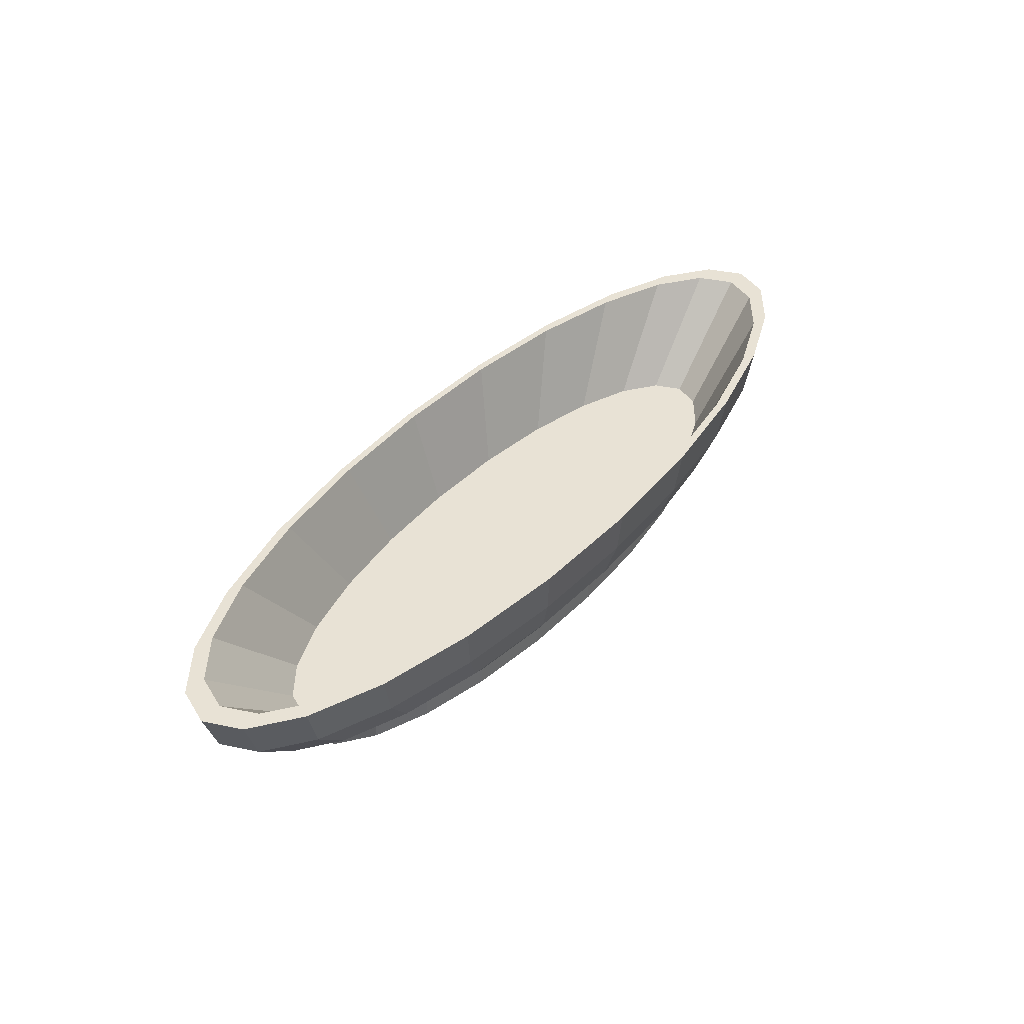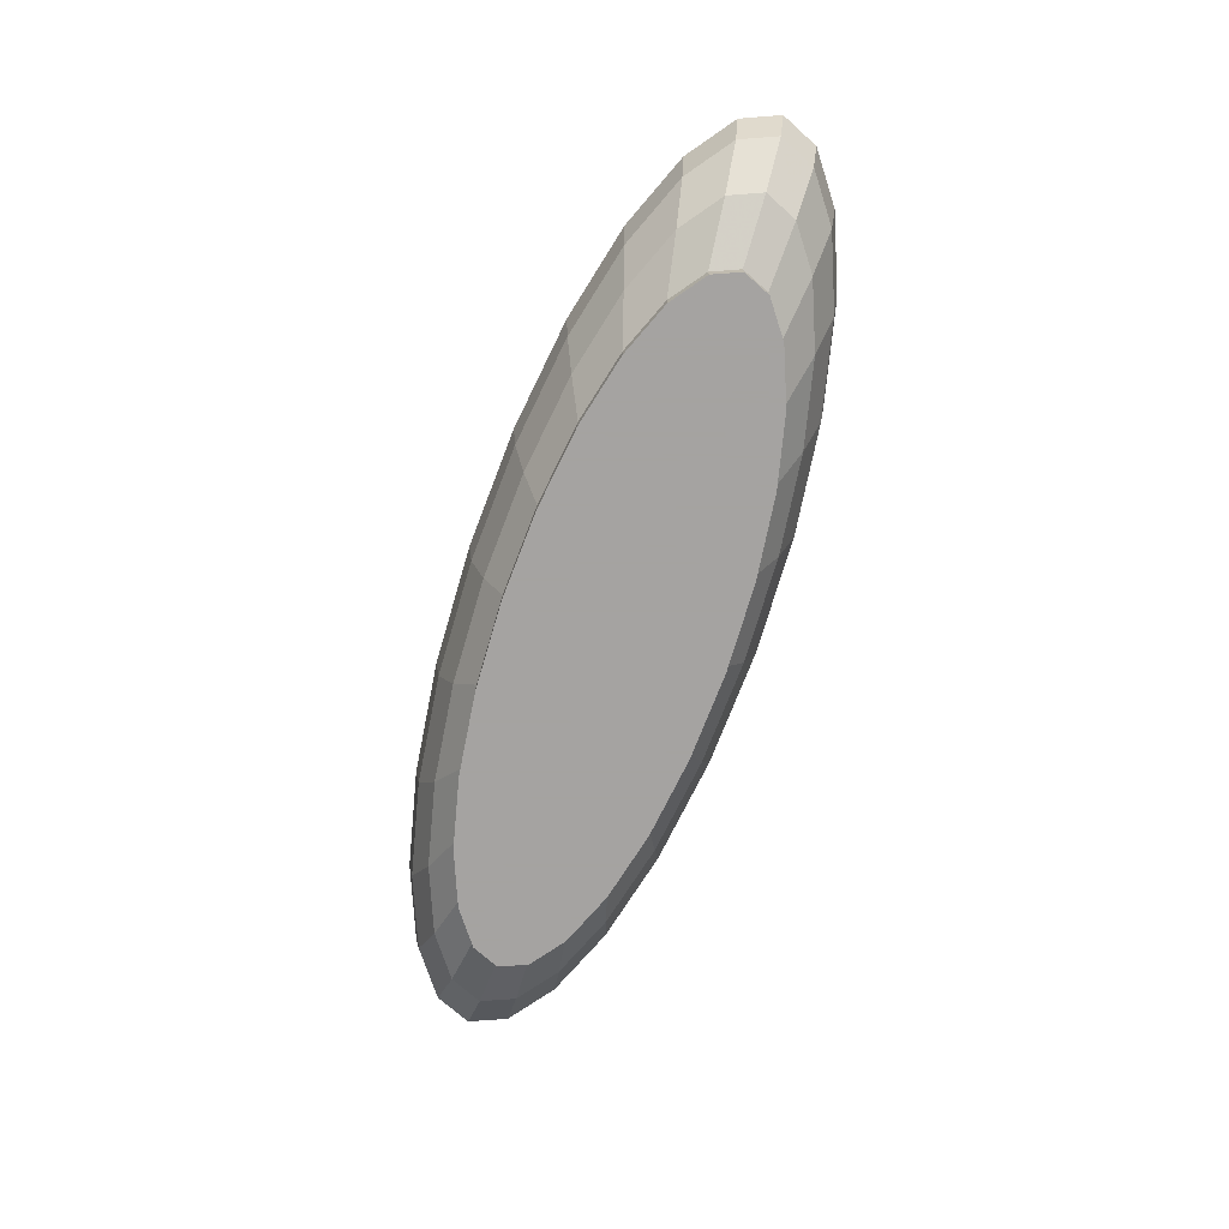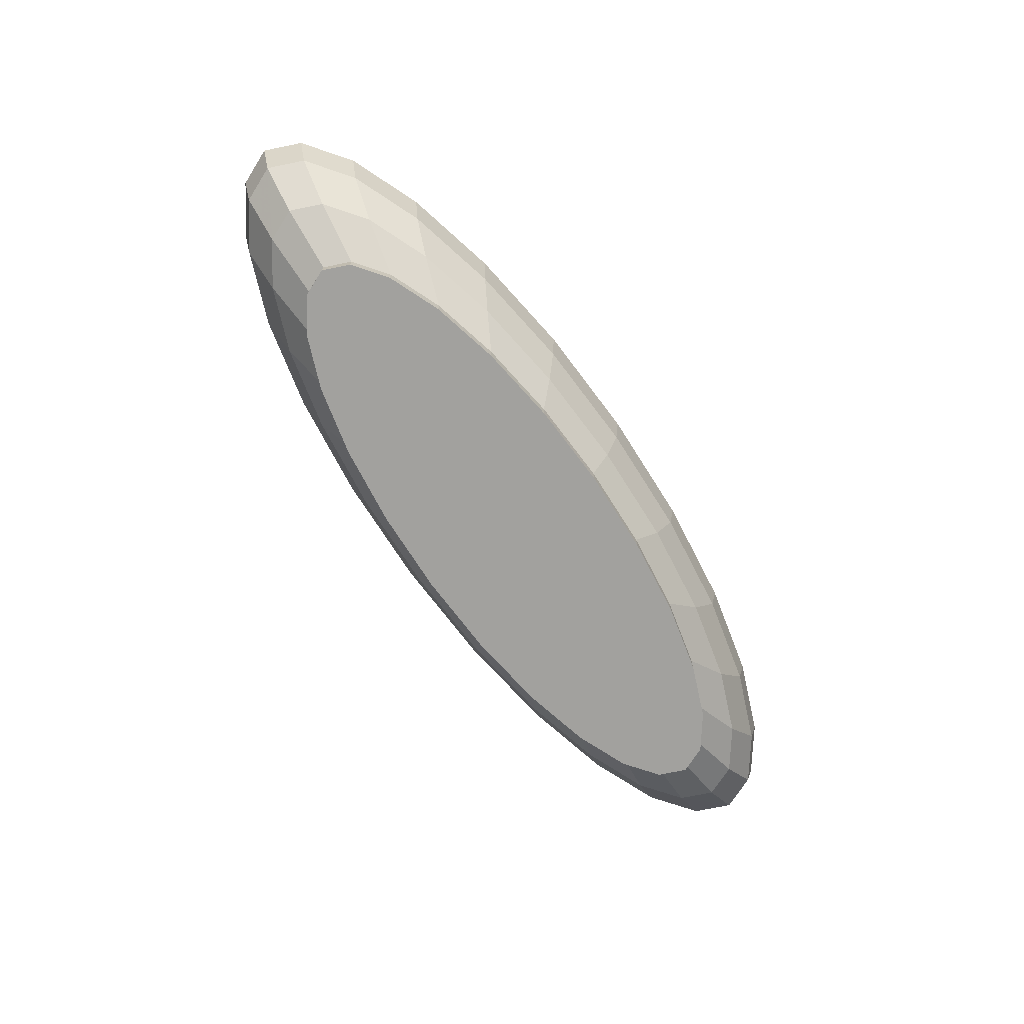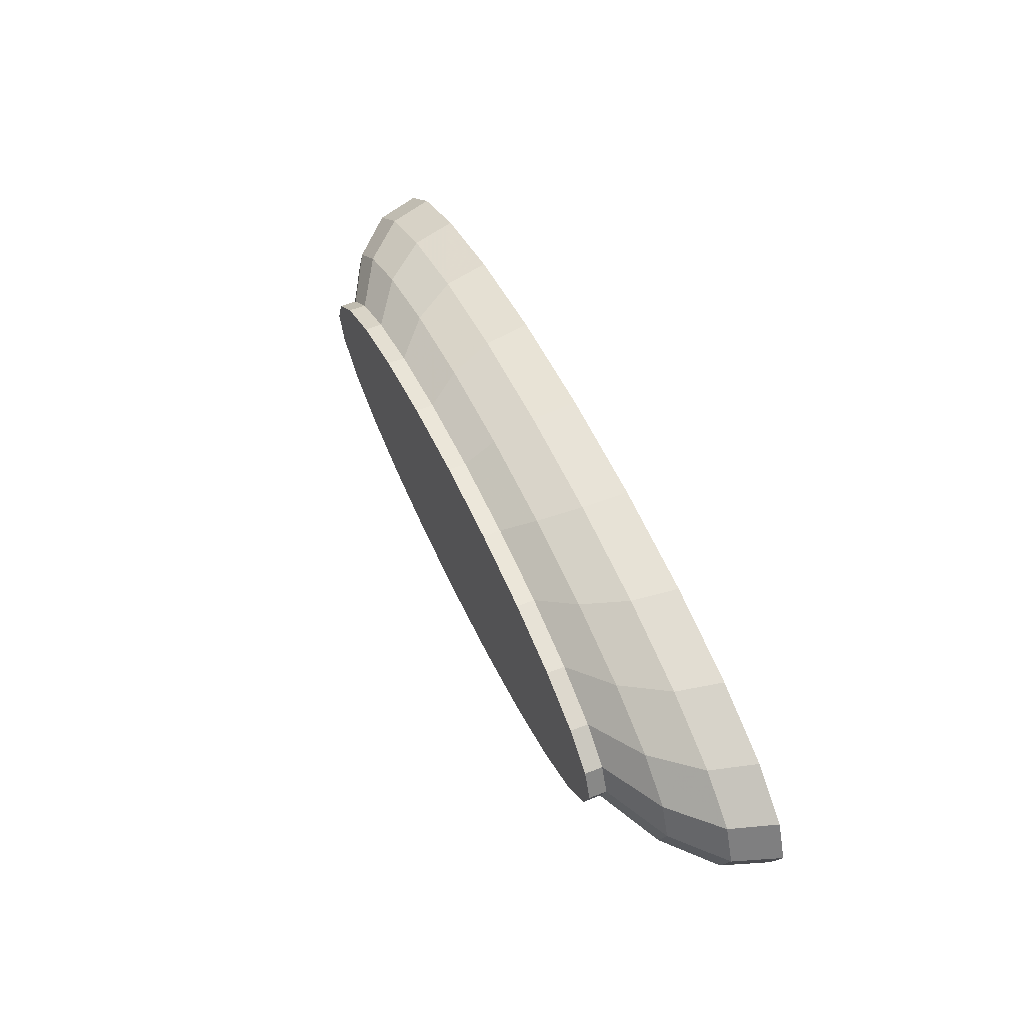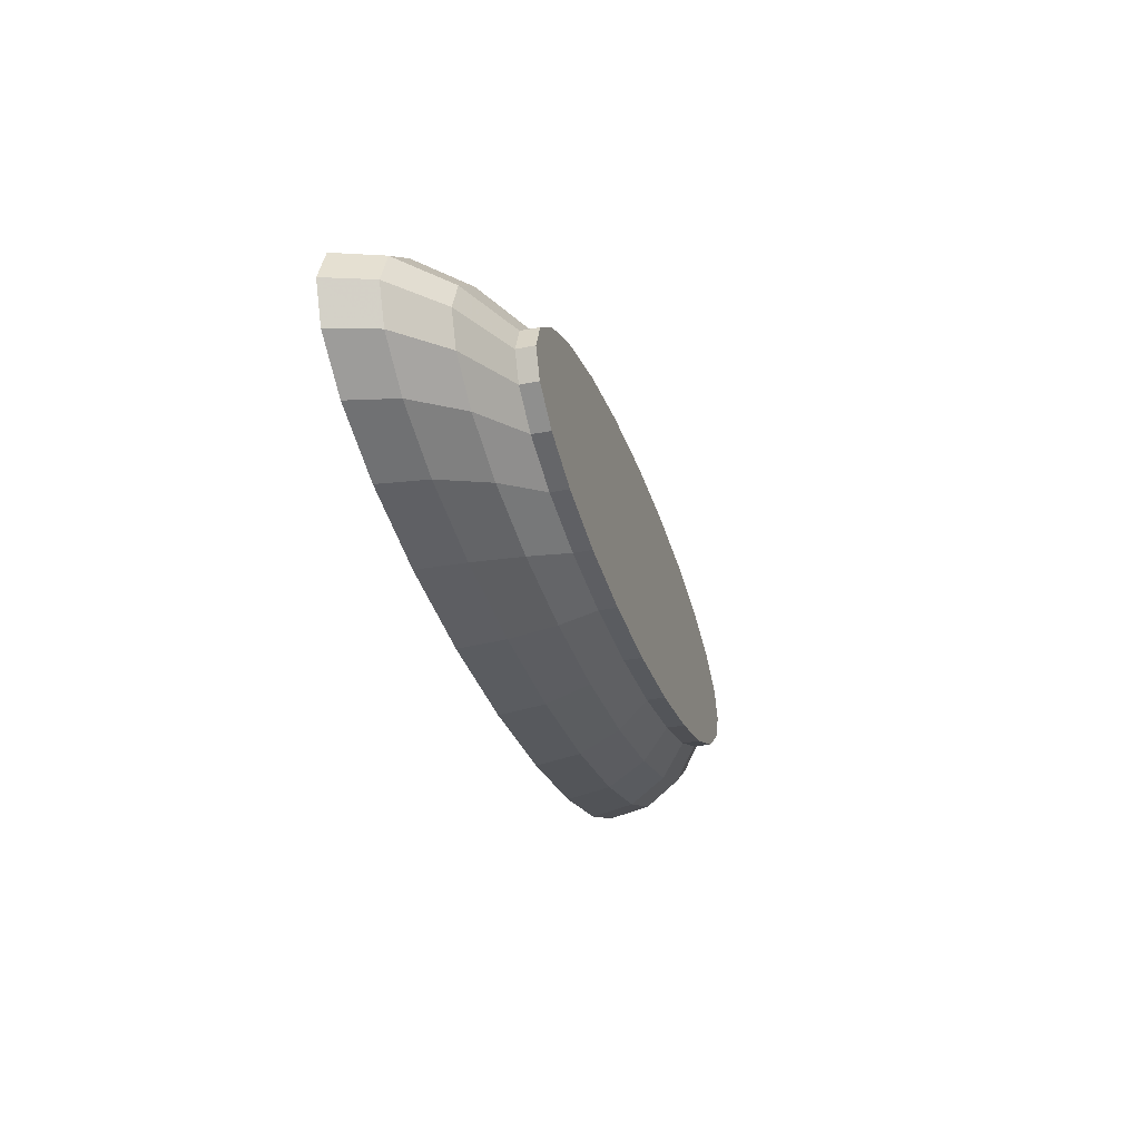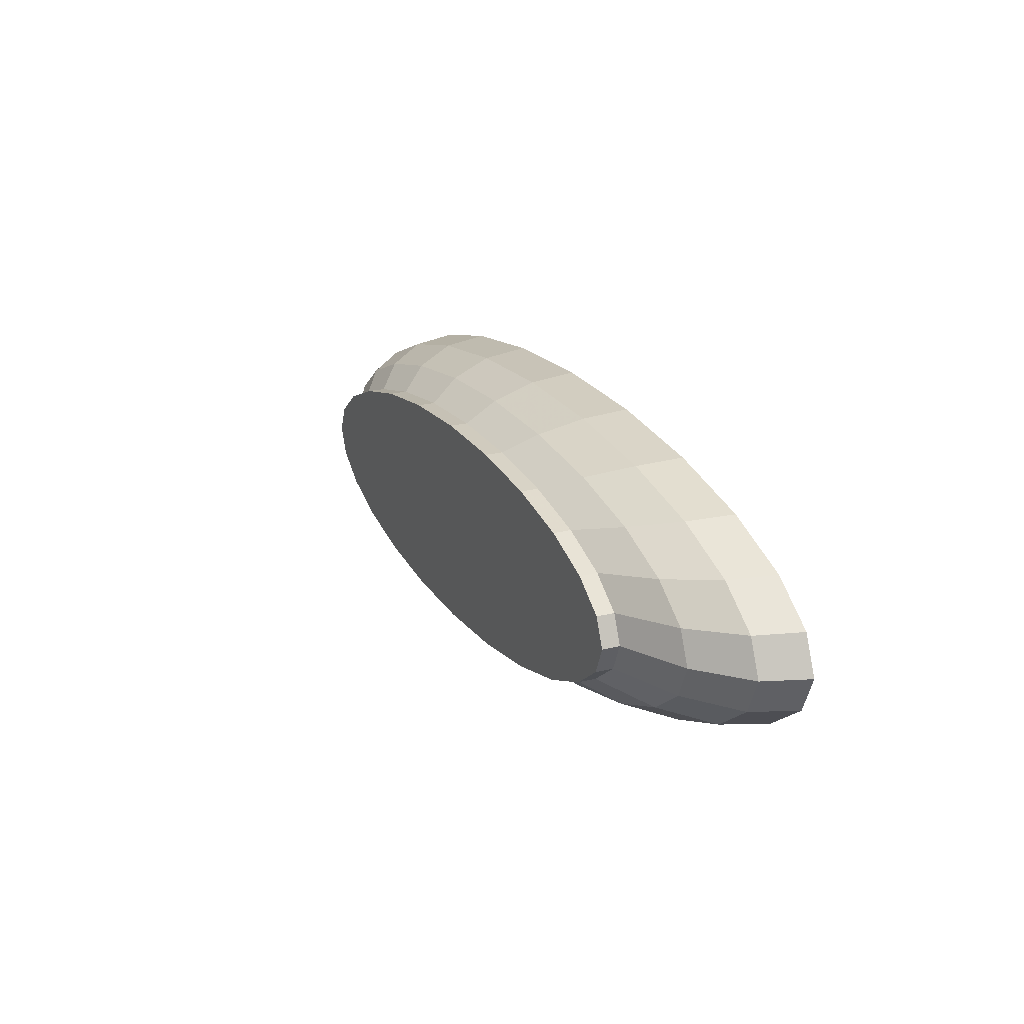
<metadata>
{"format":"obj","ext":"obj","renderer":"f3d","projection":"perspective","resolution":1024,"background":"white","views":[{"elev":40.9,"azim":127.4,"up":"+Z"},{"elev":-73.1,"azim":-108.7,"up":"+Z"},{"elev":-72.0,"azim":124.6,"up":"+Z"},{"elev":52.4,"azim":-113.5,"up":"+Y"},{"elev":-31.3,"azim":105.9,"up":"+Y"},{"elev":21.0,"azim":-114.6,"up":"+Y"}]}
</metadata>
<code>
v 0.0906 0.01617 -0.01041
v 0.101 0.008369 -0.01582
v 0.101 0.008369 -0.01041
v 0.0906 0.01617 -0.01582
v 0.1046 0 -0.01582
v 0.101 -0.008369 -0.01041
v 0.1202 0.009959 -0.0006728
v 0.07397 0.02287 -0.01041
v 0.101 -0.008369 -0.01582
v 0.1046 0 -0.01041
v 0.0906 -0.01617 -0.01041
v 0.1078 0.01924 -0.0006728
v 0.07397 0.02287 -0.01582
v 0.07397 -0.02287 -0.01041
v 0.0906 -0.01617 -0.01582
v 0.1245 0 -0.0006728
v 0.1202 -0.009959 -0.0006728
v 0.1341 0.01111 0.01237
v 0.05231 0.028 -0.01582
v 0.07397 -0.02287 -0.01582
v 0.08802 0.02721 -0.0006728
v 0.05231 -0.028 -0.01041
v 0.1078 -0.01924 -0.0006728
v 0.1202 0.02146 0.01237
v 0.05231 0.028 -0.01041
v 0.05231 -0.028 -0.01582
v 0.08802 -0.02721 -0.0006728
v 0.1388 0 0.01237
v 0.1341 -0.01111 0.01237
v 0.1388 0.0115 0.02636
v 0.02708 0.03123 -0.01582
v 0.02708 -0.03123 -0.01582
v 0.09817 0.03035 0.01237
v 0.06224 0.03332 -0.0006728
v 0.02708 -0.03123 -0.01041
v 0.06224 -0.03332 -0.0006728
v 0.1202 -0.02146 0.01237
v 0.1245 0.02221 0.02636
v 0.02708 0.03123 -0.01041
v 0.03222 -0.03717 -0.0006728
v 0.06942 -0.03717 0.01237
v 0.1437 0 0.02636
v 0.09817 -0.03035 0.01237
v 0.1388 -0.0115 0.02636
v 0.1318 0.01092 0.02636
v 0 0.03234 -0.01582
v 0 -0.03234 -0.01582
v 0.1016 0.03142 0.02636
v 0.06942 0.03717 0.01237
v 0.03222 0.03717 -0.0006728
v 0 -0.03234 -0.01041
v 0.03593 -0.04145 0.01237
v 0.1245 -0.02221 0.02636
v 0.1365 0 0.02636
v 0.1182 0.02109 0.02636
v 0 0.03234 -0.01041
v 0 -0.03848 -0.0006728
v 0 -0.04291 0.01237
v 0.07186 -0.03848 0.02636
v 0.0372 -0.04291 0.02636
v 0.1016 -0.03142 0.02636
v 0.1318 -0.01092 0.02636
v 0.1046 0 -0.005003
v 0.0906 0.01617 -0.005003
v -0.02708 0.03123 -0.01582
v -0.02708 -0.03123 -0.01582
v -0.02708 -0.03123 -0.01041
v 0.09651 0.02983 0.02636
v 0.07186 0.03848 0.02636
v 0.03593 0.04145 0.01237
v 0 0.03848 -0.0006728
v -0.03222 -0.03717 -0.0006728
v 0 -0.04443 0.02636
v 0.1182 -0.02109 0.02636
v 0.101 0.008369 -0.005003
v 0.101 -0.008369 -0.005003
v 0.07397 0.02287 -0.005003
v -0.02708 0.03123 -0.01041
v -0.03593 -0.04145 0.01237
v -0.0372 -0.04291 0.02636
v 0.09651 -0.02983 0.02636
v 0.06824 -0.03654 0.02636
v 0.03532 -0.04075 0.02636
v 0.0906 -0.01617 -0.005003
v 0.07397 -0.02287 -0.005003
v -0.05231 0.028 -0.01582
v -0.05231 -0.028 -0.01582
v -0.05231 -0.028 -0.01041
v -0.06224 -0.03332 -0.0006728
v 0.05231 0.028 -0.005003
v 0.06824 0.03654 0.02636
v 0.0372 0.04291 0.02636
v 0 0.04291 0.01237
v -0.03222 0.03717 -0.0006728
v -0.06942 -0.03717 0.01237
v 0 -0.04219 0.02636
v 0.05231 -0.028 -0.005003
v -0.05231 0.028 -0.01041
v -0.07186 -0.03848 0.02636
v -0.03532 -0.04075 0.02636
v 0.02708 -0.03123 -0.005003
v 0 -0.03234 -0.005003
v -0.07397 0.02287 -0.01582
v -0.07397 -0.02287 -0.01582
v -0.07397 -0.02287 -0.01041
v -0.09817 -0.03035 0.01237
v 0.03532 0.04075 0.02636
v 0 0.04443 0.02636
v -0.03593 0.04145 0.01237
v -0.06224 0.03332 -0.0006728
v -0.1016 -0.03142 0.02636
v -0.06824 -0.03654 0.02636
v -0.07397 0.02287 -0.01041
v -0.08802 -0.02721 -0.0006728
v 0.02708 0.03123 -0.005003
v -0.09651 -0.02983 0.02636
v -0.02708 -0.03123 -0.005003
v -0.0906 0.01617 -0.01041
v -0.0906 -0.01617 -0.01582
v -0.1078 -0.01924 -0.0006728
v -0.1202 -0.02146 0.01237
v -0.1245 -0.02221 0.02636
v 0 0.04219 0.02636
v -0.0372 0.04291 0.02636
v -0.06942 0.03717 0.01237
v -0.08802 0.02721 -0.0006728
v -0.0906 -0.01617 -0.01041
v -0.1182 -0.02109 0.02636
v -0.07397 -0.02287 -0.005003
v -0.05231 -0.028 -0.005003
v 0 0.03234 -0.005003
v -0.0906 0.01617 -0.01582
v -0.1078 0.01924 -0.0006728
v -0.03532 0.04075 0.02636
v -0.02708 0.03123 -0.005003
v -0.101 0.008369 -0.01041
v -0.101 -0.008369 -0.01041
v -0.1202 0.009959 -0.0006728
v -0.101 -0.008369 -0.01582
v -0.1202 -0.009959 -0.0006728
v -0.1341 -0.01111 0.01237
v -0.1388 -0.0115 0.02636
v -0.1318 -0.01092 0.02636
v -0.06824 0.03654 0.02636
v -0.07186 0.03848 0.02636
v -0.09817 0.03035 0.01237
v -0.1202 0.02146 0.01237
v -0.0906 -0.01617 -0.005003
v -0.05231 0.028 -0.005003
v -0.101 0.008369 -0.01582
v -0.1341 0.01111 0.01237
v -0.07397 0.02287 -0.005003
v -0.1046 0 -0.01041
v -0.1245 0 -0.0006728
v -0.1046 0 -0.01582
v -0.1388 0 0.01237
v -0.1437 0 0.02636
v -0.1365 0 0.02636
v -0.101 -0.008369 -0.005003
v -0.09651 0.02983 0.02636
v -0.1016 0.03142 0.02636
v -0.1245 0.02221 0.02636
v -0.1388 0.0115 0.02636
v -0.0906 0.01617 -0.005003
v -0.1182 0.02109 0.02636
v -0.1318 0.01092 0.02636
v -0.1046 0 -0.005003
v -0.101 0.008369 -0.005003
f 1 2 3
f 2 1 4
f 5 3 2
f 6 3 1
f 7 1 3
f 8 4 1
f 9 2 4
f 3 5 10
f 2 9 5
f 3 6 10
f 6 1 11
f 1 7 12
f 10 7 3
f 4 8 13
f 12 8 1
f 14 1 8
f 9 4 15
f 9 10 5
f 6 16 10
f 10 9 6
f 11 1 14
f 11 17 6
f 6 15 11
f 18 12 7
f 7 10 16
f 8 19 13
f 20 4 13
f 8 12 21
f 14 8 22
f 15 4 20
f 15 6 9
f 16 6 17
f 14 23 11
f 11 20 14
f 17 11 23
f 20 11 15
f 12 18 24
f 16 18 7
f 19 8 25
f 26 13 19
f 20 13 26
f 24 21 12
f 21 25 8
f 22 8 25
f 22 27 14
f 14 26 22
f 17 28 16
f 23 14 27
f 26 14 20
f 23 29 17
f 30 24 18
f 18 16 28
f 25 31 19
f 26 19 32
f 21 24 33
f 25 21 34
f 22 25 35
f 27 22 36
f 26 35 22
f 28 17 29
f 27 37 23
f 29 23 37
f 24 30 38
f 28 30 18
f 31 25 39
f 32 19 31
f 35 26 32
f 38 33 24
f 33 34 21
f 34 39 25
f 35 25 39
f 40 22 35
f 22 40 36
f 41 27 36
f 29 42 28
f 37 27 43
f 37 44 29
f 30 45 38
f 30 28 42
f 39 46 31
f 32 31 47
f 47 35 32
f 33 38 48
f 34 33 49
f 39 34 50
f 35 39 51
f 51 40 35
f 52 36 40
f 27 41 43
f 36 52 41
f 42 29 44
f 43 53 37
f 44 37 53
f 30 54 45
f 38 45 55
f 44 30 42
f 46 39 56
f 47 31 46
f 35 47 51
f 38 55 48
f 48 49 33
f 49 50 34
f 50 56 39
f 51 39 56
f 40 51 57
f 40 58 52
f 59 43 41
f 60 41 52
f 53 43 61
f 62 44 53
f 30 44 54
f 63 45 54
f 45 64 55
f 56 65 46
f 47 46 66
f 47 67 51
f 48 55 68
f 49 48 69
f 50 49 70
f 56 50 71
f 51 56 67
f 51 72 57
f 58 40 57
f 73 52 58
f 43 59 61
f 41 60 59
f 52 73 60
f 74 53 61
f 44 62 54
f 62 53 74
f 45 63 75
f 54 76 63
f 64 45 75
f 77 55 64
f 65 56 78
f 66 46 65
f 67 47 66
f 72 51 67
f 55 77 68
f 48 68 69
f 69 70 49
f 70 71 50
f 71 78 56
f 67 56 78
f 79 57 72
f 57 79 58
f 58 80 73
f 81 61 59
f 82 59 60
f 83 60 73
f 74 61 81
f 76 54 62
f 84 62 74
f 76 75 63
f 75 84 64
f 64 85 77
f 78 86 65
f 66 65 87
f 66 88 67
f 67 89 72
f 90 68 77
f 69 68 91
f 70 69 92
f 71 70 93
f 78 71 94
f 67 78 88
f 72 95 79
f 80 58 79
f 96 73 80
f 81 59 82
f 82 60 83
f 83 73 96
f 85 74 81
f 62 84 76
f 74 85 84
f 75 76 84
f 64 84 85
f 77 85 97
f 86 78 98
f 87 65 86
f 88 66 87
f 89 67 88
f 95 72 89
f 68 90 91
f 77 97 90
f 69 91 92
f 92 93 70
f 93 94 71
f 94 98 78
f 88 78 98
f 99 79 95
f 79 99 80
f 96 80 100
f 97 81 82
f 101 82 83
f 102 83 96
f 81 97 85
f 98 103 86
f 87 86 104
f 104 88 87
f 105 89 88
f 89 106 95
f 90 107 91
f 90 97 101
f 92 91 107
f 93 92 108
f 94 93 109
f 98 94 110
f 88 98 105
f 95 111 99
f 112 80 99
f 100 80 112
f 100 102 96
f 82 101 97
f 83 102 101
f 103 98 113
f 104 86 103
f 88 104 105
f 89 105 114
f 106 89 114
f 111 95 106
f 107 90 115
f 90 101 115
f 92 107 108
f 108 109 93
f 109 110 94
f 110 113 98
f 105 98 113
f 116 99 111
f 112 99 116
f 112 117 100
f 102 100 117
f 115 101 102
f 118 103 113
f 104 103 119
f 119 105 104
f 105 120 114
f 114 121 106
f 106 122 111
f 115 123 107
f 108 107 123
f 109 108 124
f 110 109 125
f 113 110 126
f 105 113 127
f 116 111 128
f 129 112 116
f 117 112 130
f 131 102 117
f 115 102 131
f 103 118 132
f 127 113 118
f 113 133 118
f 119 103 132
f 105 119 127
f 120 105 127
f 121 114 120
f 122 106 121
f 128 111 122
f 123 115 131
f 108 123 134
f 108 134 124
f 124 125 109
f 125 126 110
f 133 113 126
f 128 129 116
f 112 129 130
f 135 117 130
f 131 117 135
f 136 132 118
f 127 118 137
f 138 118 133
f 119 132 139
f 139 127 119
f 127 140 120
f 120 141 121
f 121 142 122
f 128 122 143
f 131 134 123
f 124 134 144
f 125 124 145
f 126 125 146
f 126 147 133
f 129 128 148
f 149 130 129
f 135 130 149
f 134 131 135
f 132 136 150
f 137 118 136
f 118 138 136
f 140 127 137
f 127 139 137
f 133 151 138
f 139 132 150
f 141 120 140
f 142 121 141
f 143 122 142
f 143 148 128
f 135 144 134
f 124 144 145
f 145 146 125
f 147 126 146
f 151 133 147
f 152 129 148
f 149 129 152
f 144 135 149
f 153 150 136
f 137 136 153
f 154 136 138
f 137 154 140
f 155 137 139
f 156 138 151
f 139 150 155
f 140 156 141
f 141 157 142
f 143 142 158
f 148 143 159
f 145 144 160
f 146 145 161
f 146 162 147
f 147 163 151
f 152 148 164
f 152 144 149
f 150 153 155
f 136 154 153
f 154 137 153
f 137 155 153
f 138 156 154
f 156 140 154
f 151 157 156
f 157 141 156
f 163 142 157
f 163 158 142
f 158 159 143
f 164 148 159
f 144 152 160
f 145 160 161
f 162 146 161
f 163 147 162
f 157 151 163
f 165 152 164
f 163 166 158
f 159 158 167
f 164 159 168
f 152 165 160
f 161 160 165
f 161 165 162
f 162 166 163
f 164 166 165
f 166 167 158
f 168 159 167
f 166 164 168
f 162 165 166
f 167 166 168

</code>
